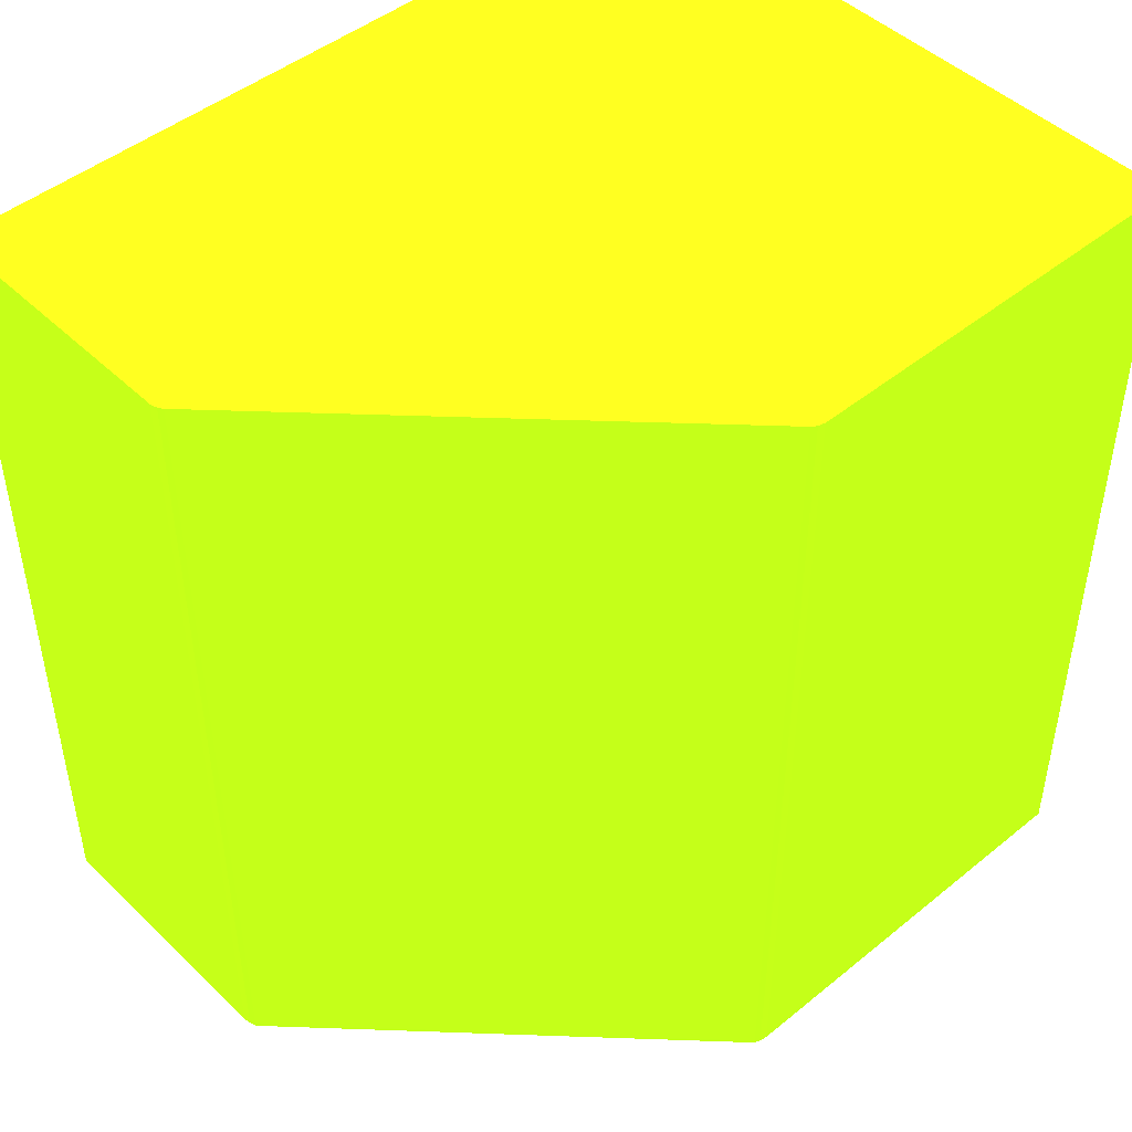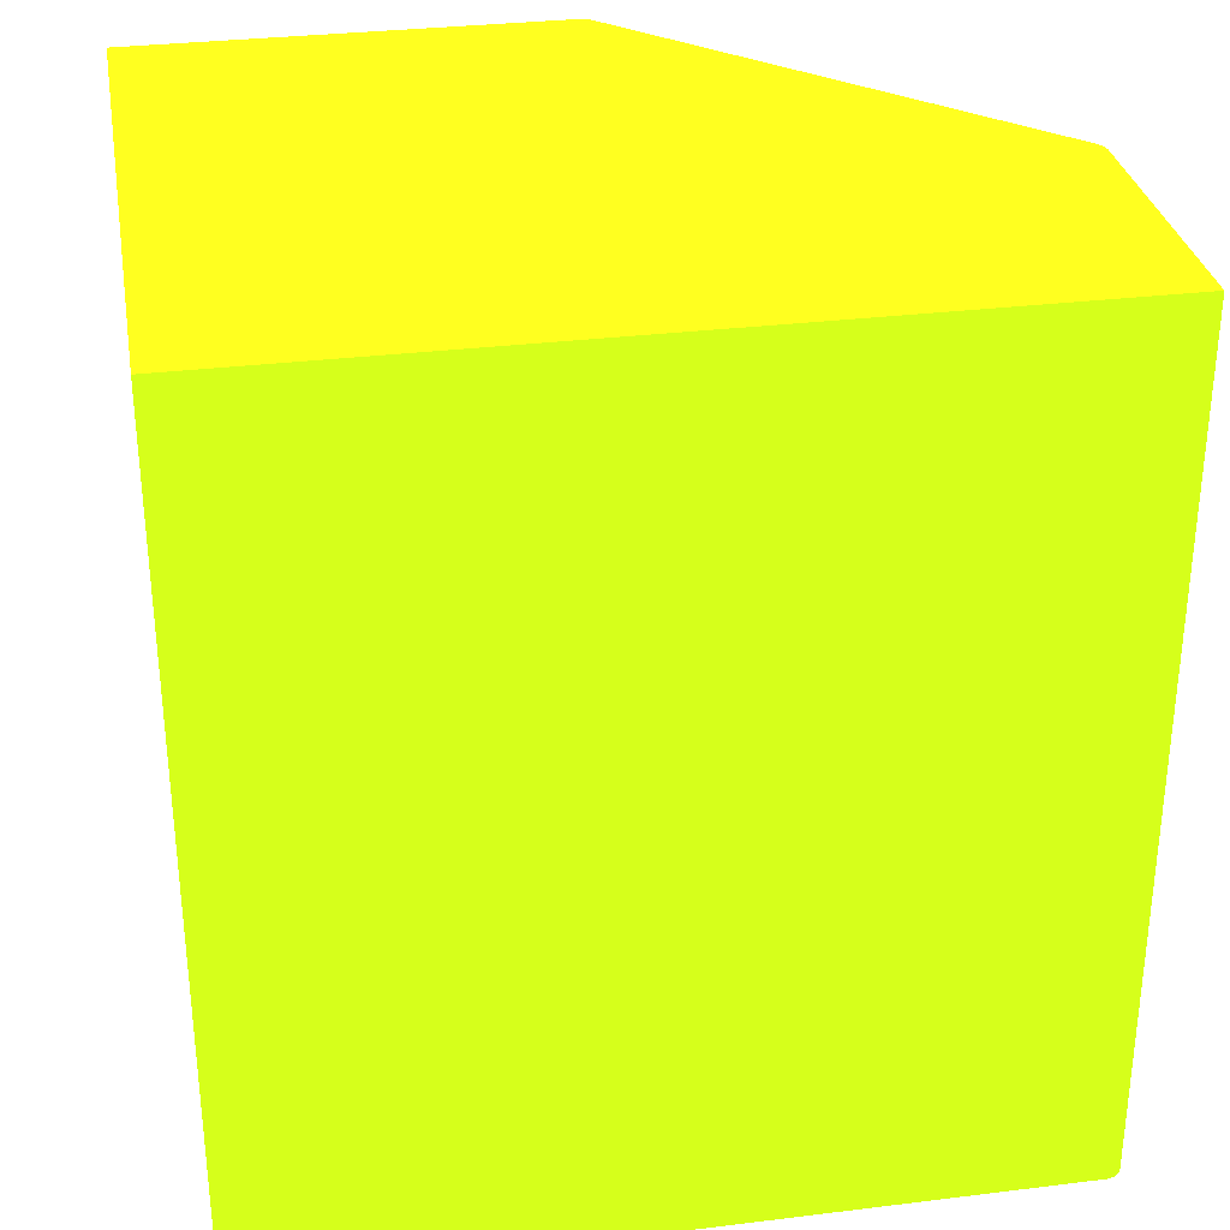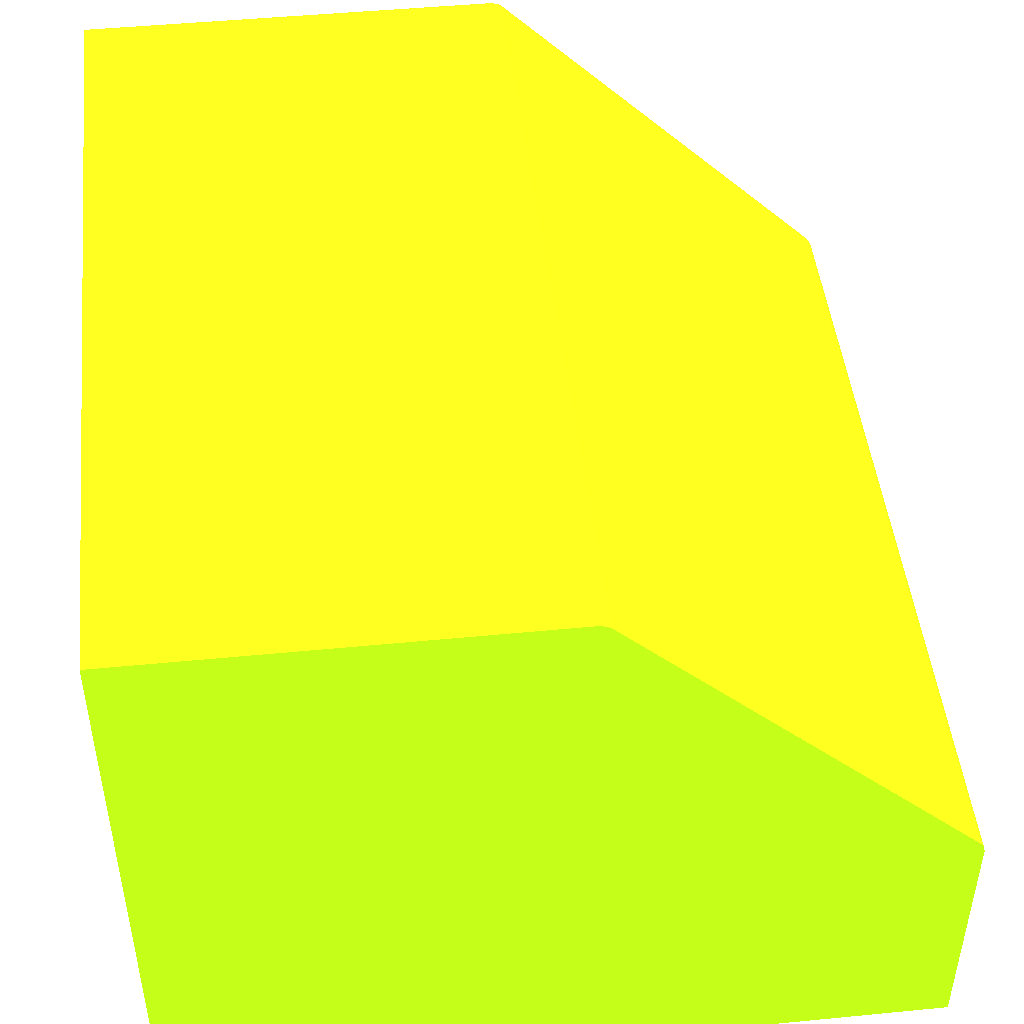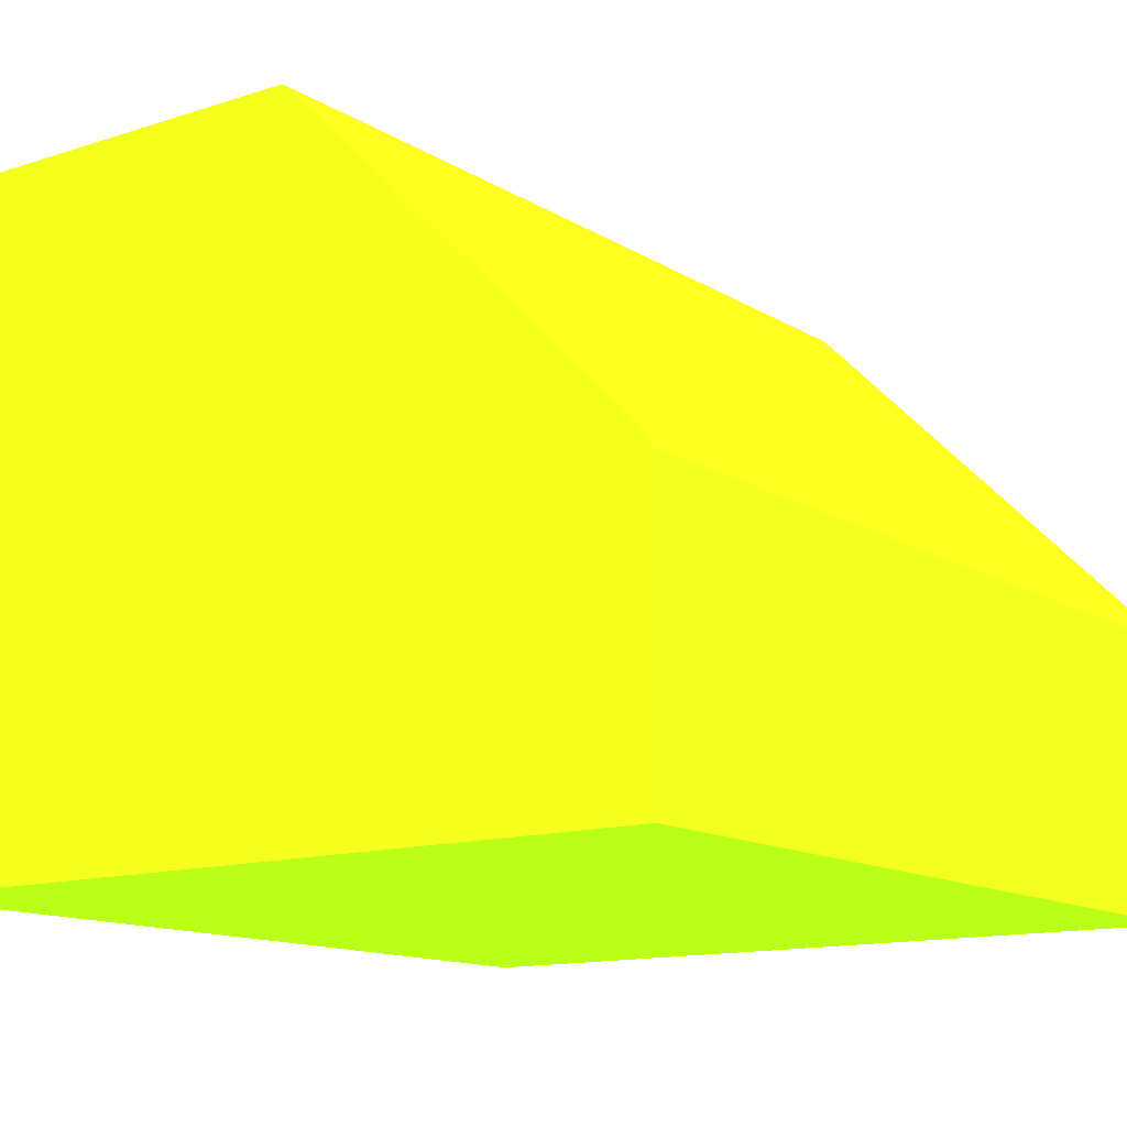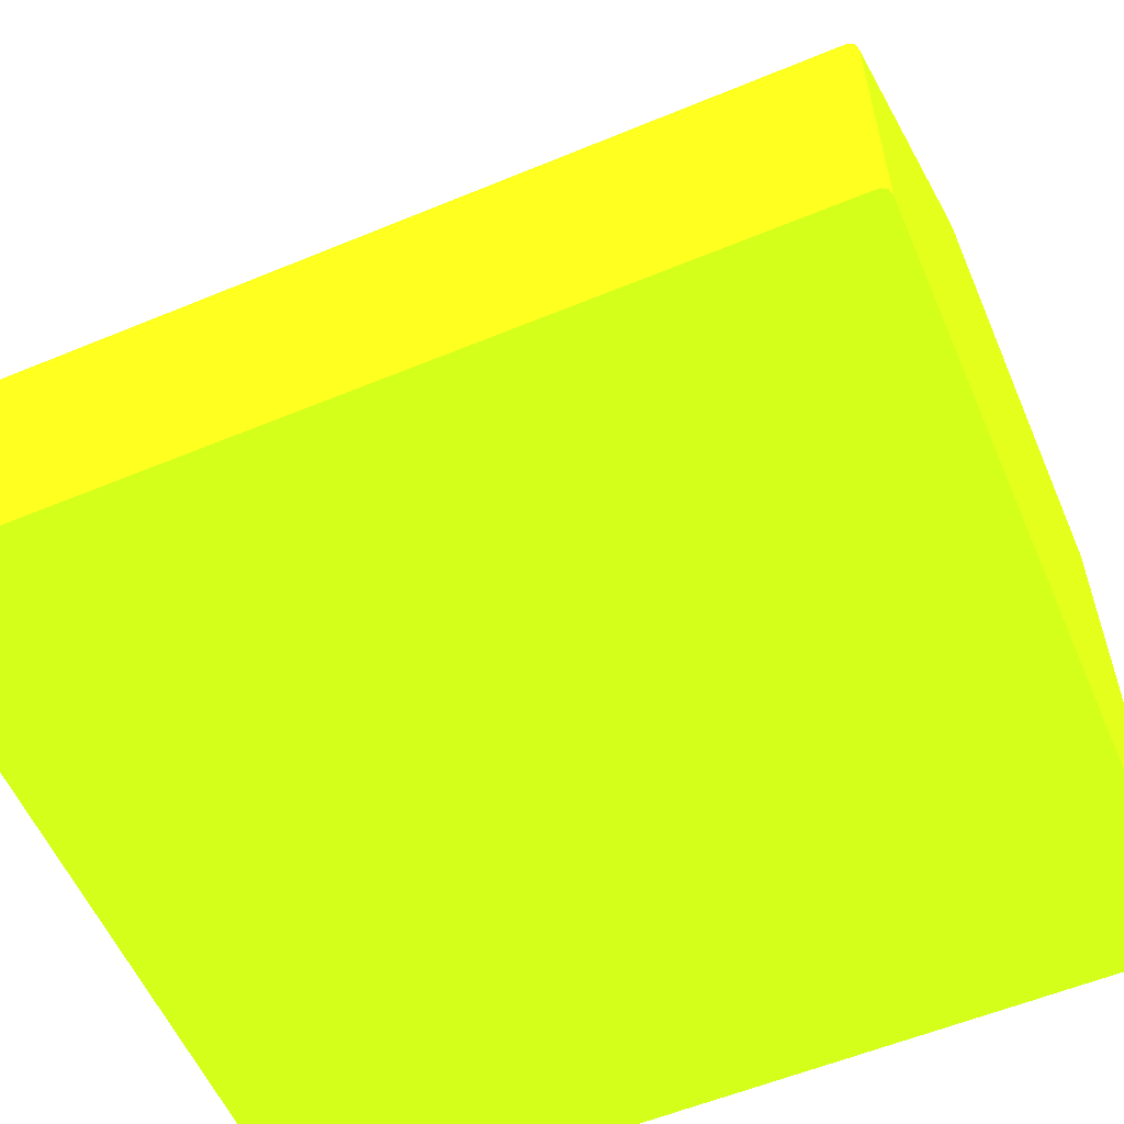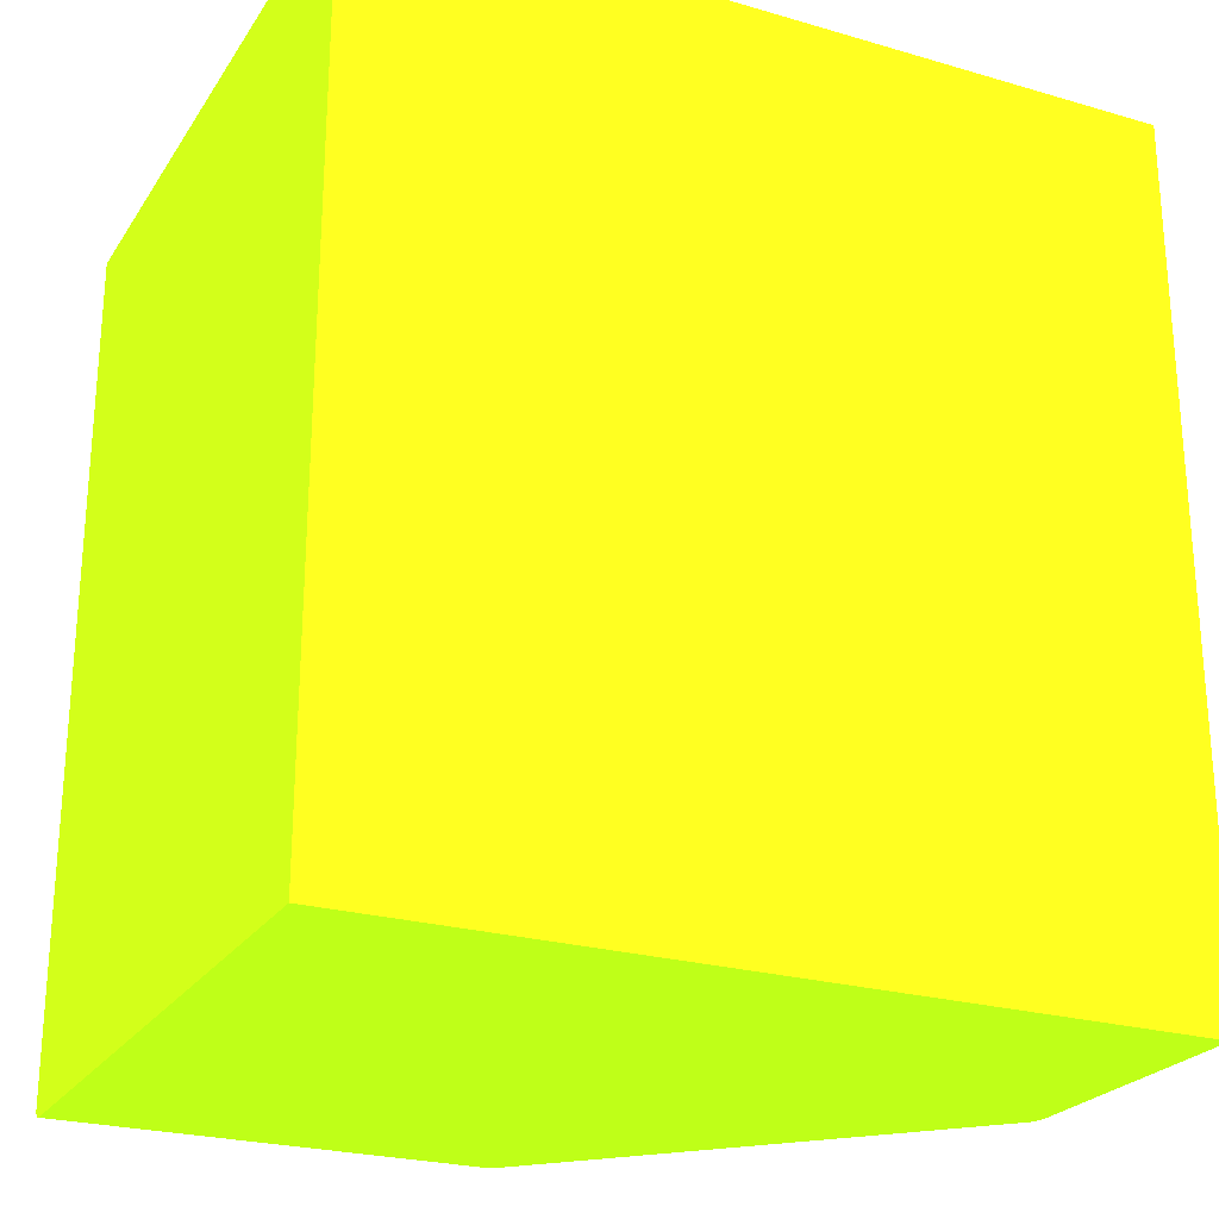
<metadata>
{"format":"obj","ext":"obj","renderer":"f3d","projection":"perspective","resolution":1024,"background":"white","views":[{"elev":46.7,"azim":-42.7,"up":"+Y"},{"elev":31.4,"azim":170.1,"up":"+Y"},{"elev":47.2,"azim":173.7,"up":"+Z"},{"elev":-13.2,"azim":-143.7,"up":"+Z"},{"elev":-57.3,"azim":-66.7,"up":"+Z"},{"elev":-24.5,"azim":154.5,"up":"+Y"}]}
</metadata>
<code>
v -0.03532 -0.03743 -0.001146 0.5647 0.9255 0.07059
v -0.03531 -0.03762 -0.001146 0.5647 0.9255 0.07059
v -0.03532 -0.03743 0.01425 0.5647 0.9255 0.07059
v -0.03532 0.01044 -0.001146 0.5647 0.9255 0.07059
v -0.03531 -0.03781 -0.001146 0.5647 0.9255 0.07059
v -0.03531 -0.03781 0.01425 0.5647 0.9255 0.07059
v -0.03522 -0.03781 0.01463 0.5647 0.9255 0.07059
v -0.03522 -0.03743 0.01463 0.5647 0.9255 0.07059
v -0.03532 0.01044 0.01425 0.5647 0.9255 0.07059
v 0.009471 0.01044 -0.001146 0.5647 0.9255 0.07059
v -0.03522 -0.03796 -0.001146 0.5647 0.9255 0.07059
v -0.03513 -0.0381 0.01425 0.5647 0.9255 0.07059
v -0.03508 -0.03809 0.01463 0.5647 0.9255 0.07059
v -0.03504 -0.03781 0.0149 0.5647 0.9255 0.07059
v -0.03501 -0.03805 0.01488 0.5647 0.9255 0.07059
v -0.03504 0.01044 0.0149 0.5647 0.9255 0.07059
v -0.03522 0.01044 0.01463 0.5647 0.9255 0.07059
v 0.009471 -0.03821 -0.001146 0.5647 0.9255 0.07059
v 0.009471 0.01044 0.03532 0.5647 0.9255 0.07059
v -0.03513 -0.0381 -0.001146 0.5647 0.9255 0.07059
v -0.03477 -0.03819 0.01463 0.5647 0.9255 0.07059
v -0.03477 -0.03821 0.01425 0.5647 0.9255 0.07059
v -0.03476 -0.0381 0.01501 0.5647 0.9255 0.07059
v -0.03485 -0.03781 0.01509 0.5647 0.9255 0.07059
v -0.03387 -0.03805 0.01602 0.5647 0.9255 0.07059
v -0.03371 0.01044 0.01624 0.5647 0.9255 0.07059
v -0.03371 -0.03781 0.01624 0.5647 0.9255 0.07059
v 0.009471 -0.03821 0.03477 0.5647 0.9255 0.07059
v -0.03477 -0.03821 -0.001146 0.5647 0.9255 0.07059
v -0.01425 0.01044 0.03532 0.5647 0.9255 0.07059
v 0.009471 -0.03743 0.03532 0.5647 0.9255 0.07059
v -0.03401 -0.03819 0.01539 0.5647 0.9255 0.07059
v -0.03401 -0.03821 0.01501 0.5647 0.9255 0.07059
v -0.01614 -0.0381 0.03362 0.5647 0.9255 0.07059
v -0.01525 -0.03805 0.03463 0.5647 0.9255 0.07059
v -0.01737 0.01044 0.03257 0.5647 0.9255 0.07059
v -0.01737 -0.03781 0.03257 0.5647 0.9255 0.07059
v 0.009471 -0.0381 0.03513 0.5647 0.9255 0.07059
v -0.01425 -0.03821 0.03477 0.5647 0.9255 0.07059
v -0.01463 0.01044 0.03522 0.5647 0.9255 0.07059
v -0.01425 -0.03743 0.03532 0.5647 0.9255 0.07059
v 0.009471 -0.03781 0.03531 0.5647 0.9255 0.07059
v -0.01615 -0.03819 0.03325 0.5647 0.9255 0.07059
v -0.03363 -0.03821 0.01539 0.5647 0.9255 0.07059
v -0.01501 -0.03821 0.03401 0.5647 0.9255 0.07059
v -0.01463 -0.03819 0.03477 0.5647 0.9255 0.07059
v -0.015 -0.0381 0.03476 0.5647 0.9255 0.07059
v -0.01487 -0.03805 0.03501 0.5647 0.9255 0.07059
v -0.0149 -0.03781 0.03504 0.5647 0.9255 0.07059
v -0.01585 -0.03781 0.03409 0.5647 0.9255 0.07059
v -0.01585 0.01044 0.03409 0.5647 0.9255 0.07059
v -0.01425 -0.0381 0.03513 0.5647 0.9255 0.07059
v -0.0149 0.01044 0.03504 0.5647 0.9255 0.07059
v -0.01463 -0.03743 0.03522 0.5647 0.9255 0.07059
v -0.01463 -0.03781 0.03522 0.5647 0.9255 0.07059
v -0.01425 -0.03781 0.03531 0.5647 0.9255 0.07059
v -0.01463 -0.03809 0.03508 0.5647 0.9255 0.07059
f 1 2 3
f 1 3 9
f 1 9 4
f 1 4 10
f 1 10 18
f 1 18 29
f 1 29 20
f 1 20 11
f 1 11 5
f 1 5 2
f 2 5 6
f 2 6 3
f 3 6 7
f 3 7 8
f 3 8 17
f 3 17 9
f 4 9 17
f 4 17 16
f 4 16 26
f 4 26 36
f 4 36 51
f 4 51 53
f 4 53 40
f 4 40 30
f 4 30 19
f 4 19 10
f 5 11 6
f 6 11 12
f 6 12 13
f 6 13 7
f 7 14 8
f 7 13 15
f 7 15 14
f 8 14 16
f 8 16 17
f 10 19 31
f 10 31 42
f 10 42 38
f 10 38 28
f 10 28 18
f 11 20 12
f 12 21 13
f 12 20 29
f 12 29 22
f 12 22 21
f 13 21 23
f 13 23 15
f 14 15 24
f 14 24 16
f 15 23 25
f 15 25 27
f 15 27 24
f 16 24 27
f 16 27 26
f 18 28 39
f 18 39 45
f 18 45 44
f 18 44 33
f 18 33 22
f 18 22 29
f 19 30 41
f 19 41 31
f 21 32 23
f 21 22 33
f 21 33 32
f 23 34 35
f 23 35 25
f 23 32 34
f 25 35 27
f 26 27 37
f 26 37 36
f 27 35 37
f 28 38 52
f 28 52 39
f 30 40 54
f 30 54 41
f 31 41 56
f 31 56 42
f 32 43 34
f 32 33 44
f 32 44 45
f 32 45 43
f 34 43 46
f 34 46 47
f 34 47 35
f 35 48 49
f 35 49 50
f 35 50 37
f 35 47 48
f 36 37 50
f 36 50 51
f 38 42 56
f 38 56 52
f 39 52 46
f 39 46 45
f 40 53 49
f 40 49 54
f 41 54 55
f 41 55 56
f 43 45 46
f 46 52 57
f 46 57 47
f 47 57 48
f 48 55 49
f 48 57 55
f 49 55 54
f 49 53 51
f 49 51 50
f 52 56 57
f 55 57 56

</code>
